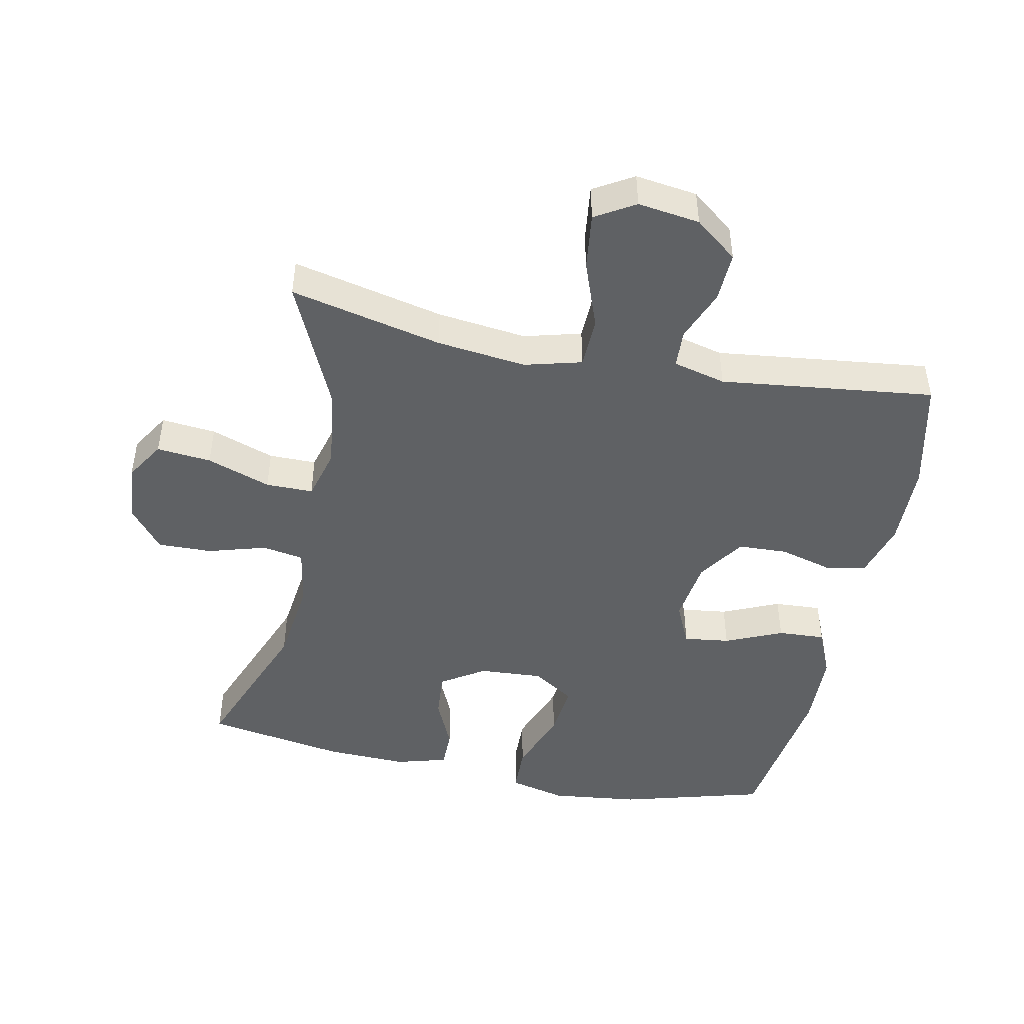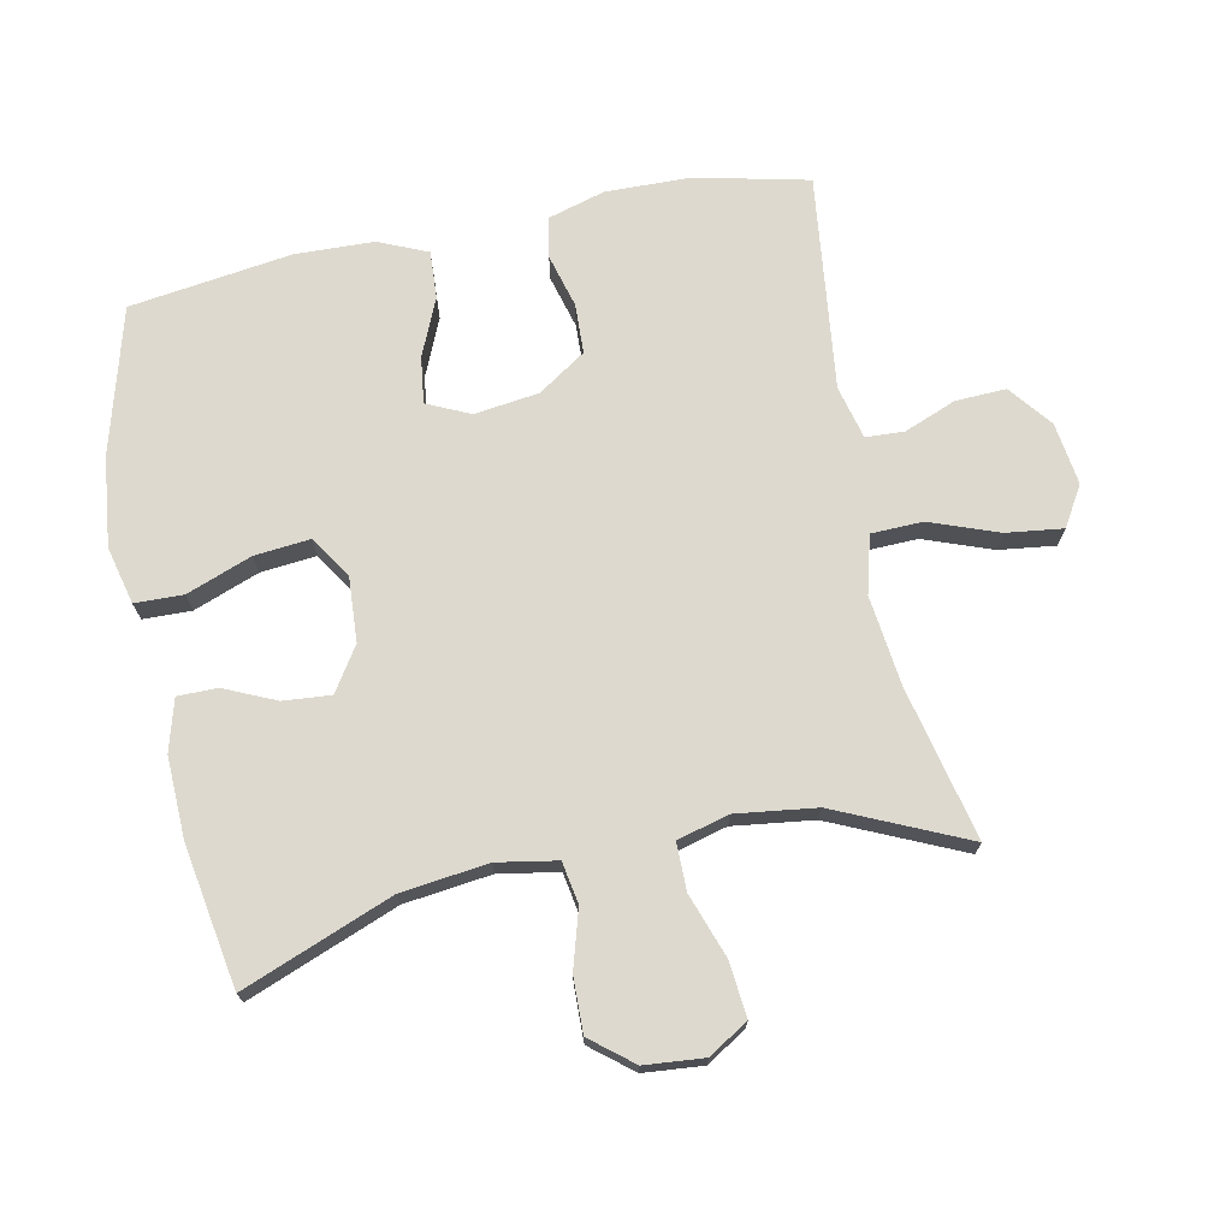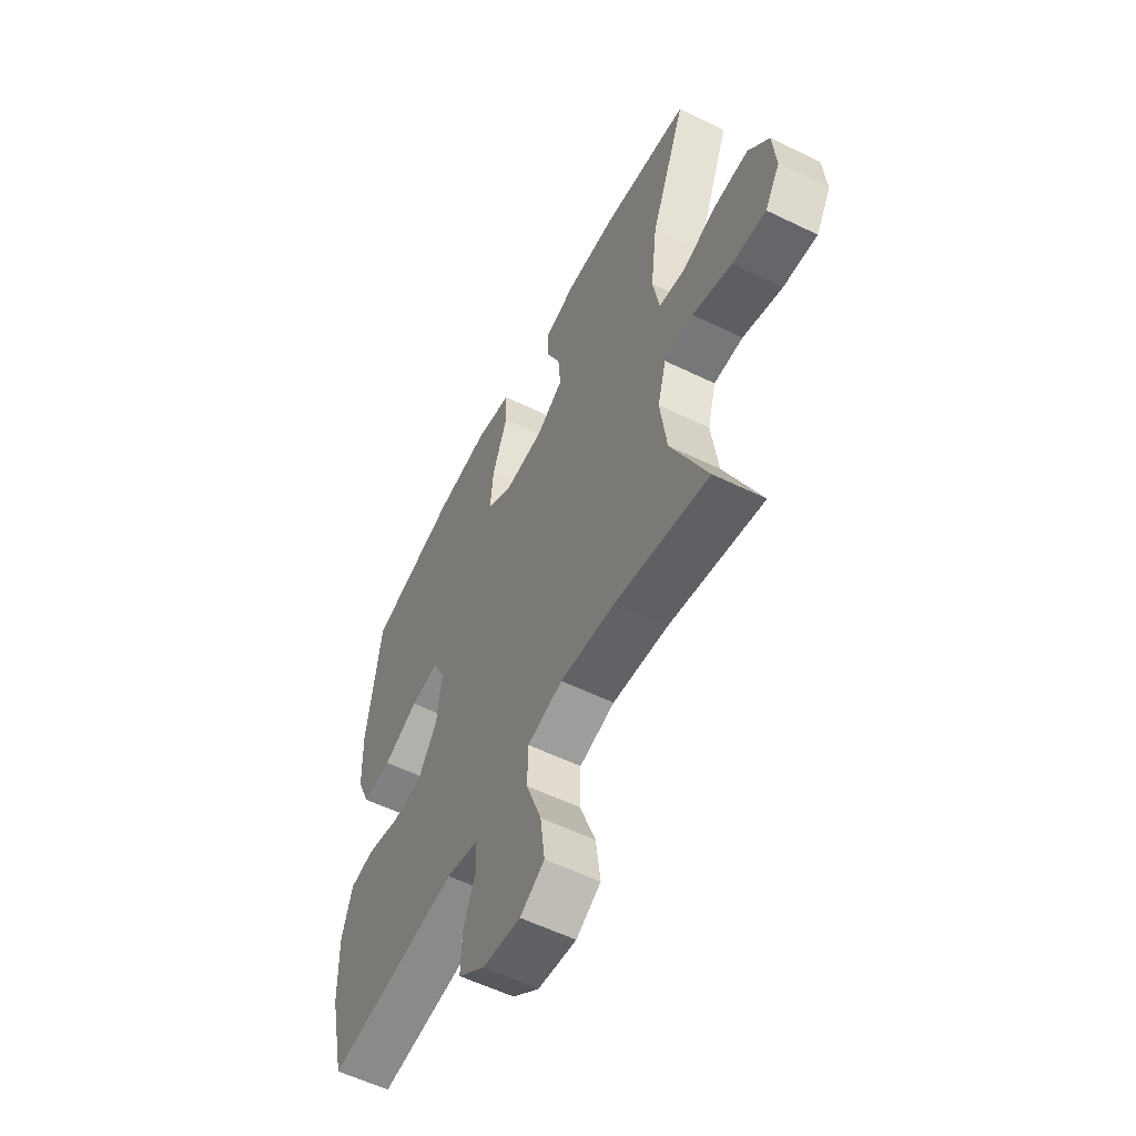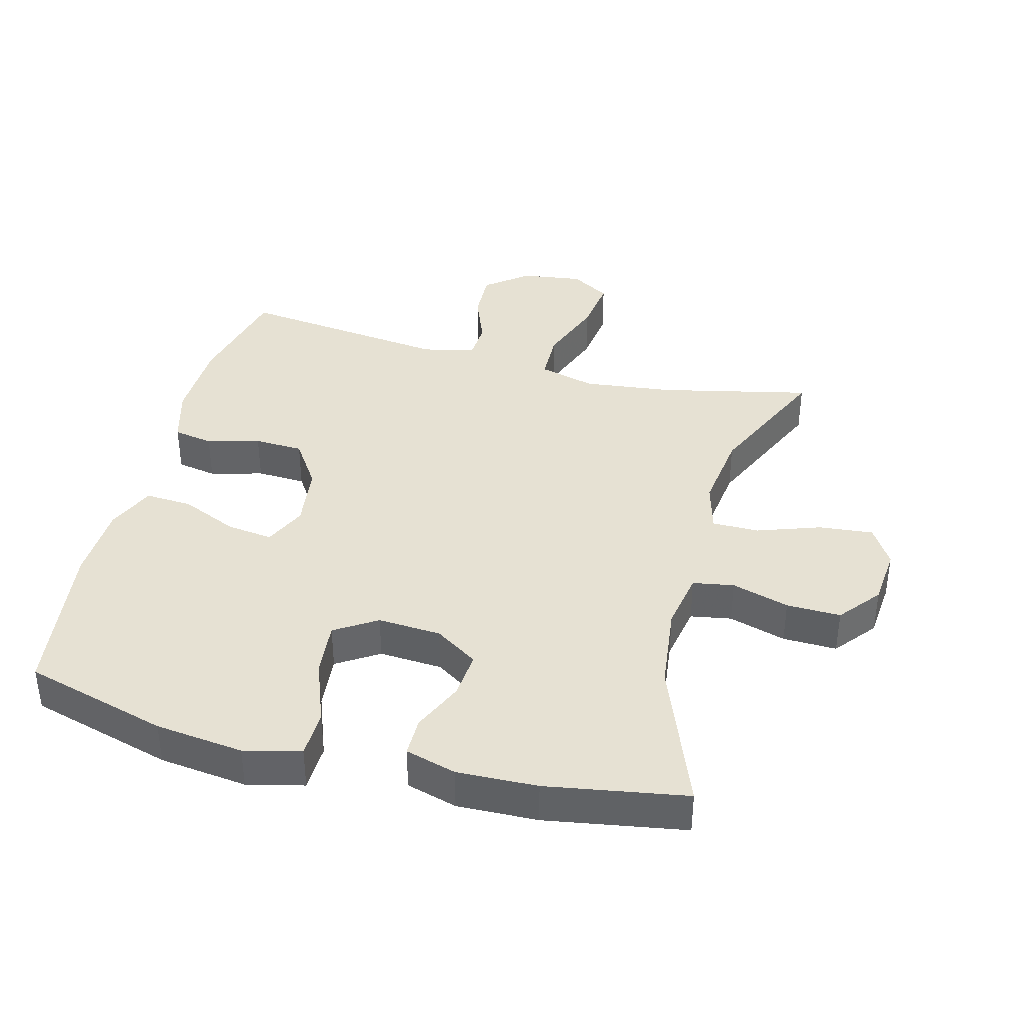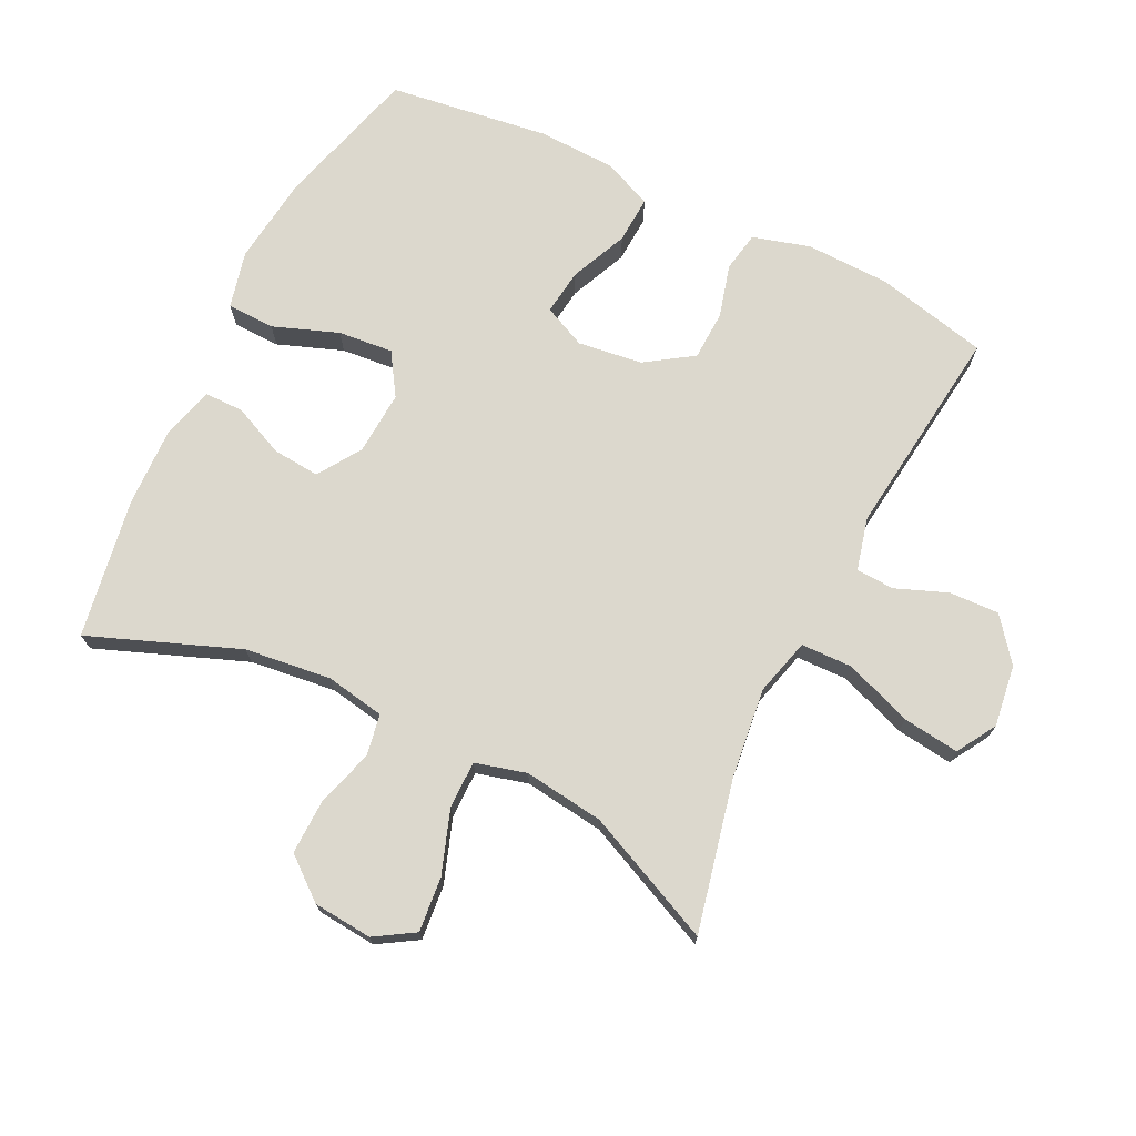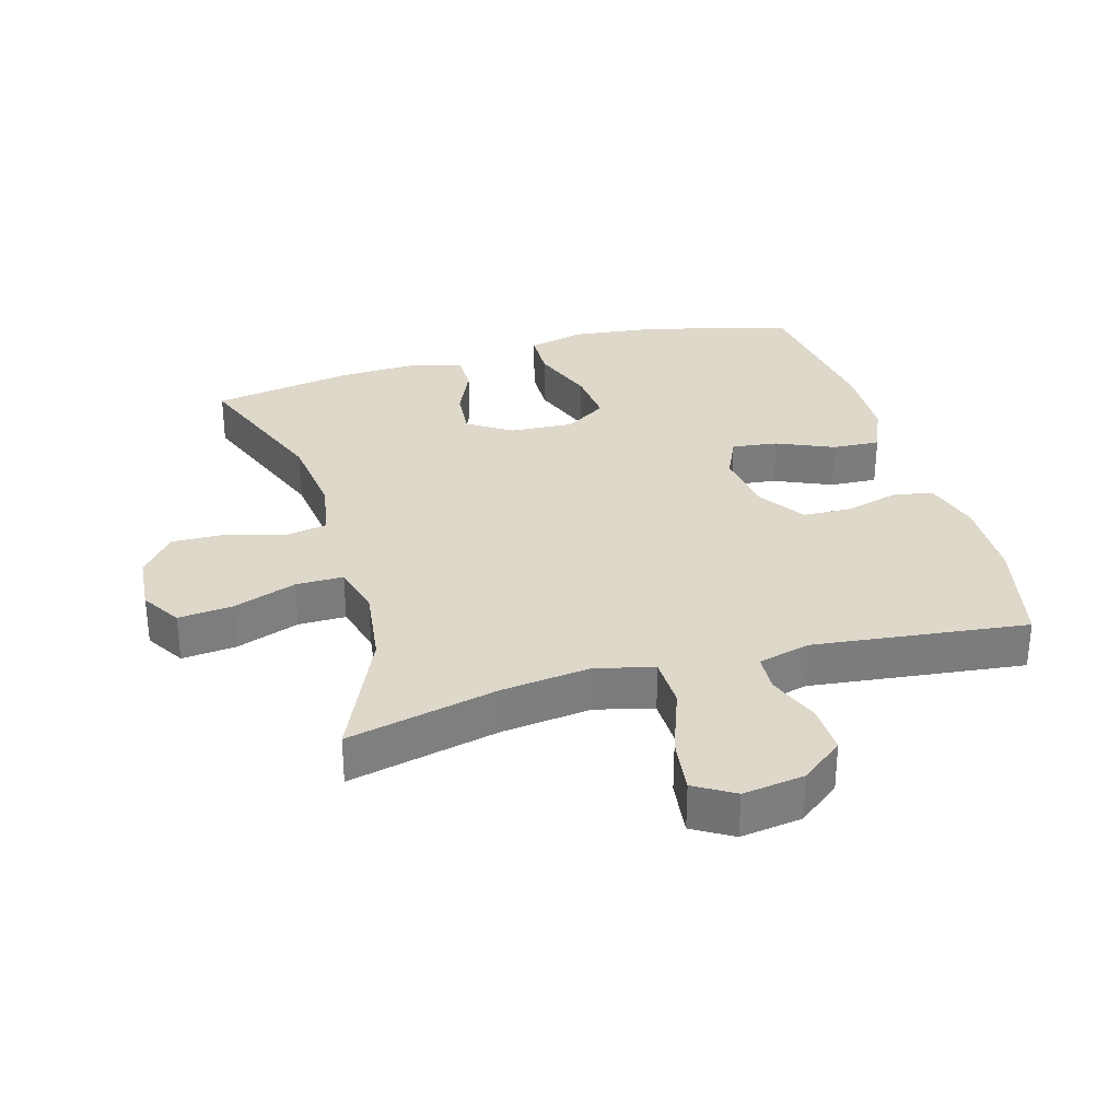
<metadata>
{"format":"obj","ext":"obj","renderer":"f3d","projection":"perspective","resolution":1024,"background":"white","views":[{"elev":-46.5,"azim":168.4,"up":"+Y"},{"elev":71.8,"azim":78.4,"up":"+Y"},{"elev":-57.0,"azim":63.1,"up":"+Z"},{"elev":38.9,"azim":14.7,"up":"+Y"},{"elev":72.4,"azim":116.2,"up":"+Y"},{"elev":31.6,"azim":163.9,"up":"+Y"}]}
</metadata>
<code>
v 0.5 0.07 -0.5
v 0.269 0.07 -0.448
v 0.133 0.07 -0.432
v 0.046 0.07 -0.455
v 0.044 0.07 -0.533
v 0.082 0.07 -0.636
v 0.093 0.07 -0.722
v 0.033 0.07 -0.758
v -0.061 0.07 -0.745
v -0.126 0.07 -0.694
v -0.123 0.07 -0.618
v -0.092 0.07 -0.539
v -0.095 0.07 -0.481
v -0.175 0.07 -0.461
v -0.5 0.07 -0.5
v -0.539 0.07 -0.33
v -0.542 0.07 -0.201
v -0.517 0.07 -0.114
v -0.456 0.07 -0.103
v -0.375 0.07 -0.125
v -0.3 0.07 -0.122
v -0.252 0.07 -0.05
v -0.239 0.07 0.048
v -0.269 0.07 0.113
v -0.339 0.07 0.104
v -0.426 0.07 0.066
v -0.498 0.07 0.062
v -0.53 0.07 0.136
v -0.534 0.07 0.255
v -0.5 0.07 0.5
v -0.28 0.07 0.561
v -0.145 0.07 0.577
v -0.058 0.07 0.556
v -0.056 0.07 0.483
v -0.093 0.07 0.384
v -0.101 0.07 0.3
v -0.037 0.07 0.259
v 0.06 0.07 0.265
v 0.126 0.07 0.308
v 0.12 0.07 0.38
v 0.085 0.07 0.458
v 0.085 0.07 0.518
v 0.163 0.07 0.54
v 0.286 0.07 0.536
v 0.5 0.07 0.5
v 0.412 0.07 0.273
v 0.396 0.07 0.141
v 0.412 0.07 0.051
v 0.475 0.07 0.04
v 0.563 0.07 0.066
v 0.646 0.07 0.068
v 0.697 0.07 0.005
v 0.705 0.07 -0.085
v 0.668 0.07 -0.145
v 0.585 0.07 -0.137
v 0.488 0.07 -0.103
v 0.416 0.07 -0.103
v 0.395 0.07 -0.181
v 0.411 0.07 -0.303
v 0.5 0 -0.5
v 0.269 0 -0.448
v 0.133 0 -0.432
v 0.046 0 -0.455
v 0.044 0 -0.533
v 0.082 0 -0.636
v 0.093 0 -0.722
v 0.033 0 -0.758
v -0.061 0 -0.745
v -0.126 0 -0.694
v -0.123 0 -0.618
v -0.092 0 -0.539
v -0.095 0 -0.481
v -0.175 0 -0.461
v -0.5 0 -0.5
v -0.539 0 -0.33
v -0.542 0 -0.201
v -0.517 0 -0.114
v -0.456 0 -0.103
v -0.375 0 -0.125
v -0.3 0 -0.122
v -0.252 0 -0.05
v -0.239 0 0.048
v -0.269 0 0.113
v -0.339 0 0.104
v -0.426 0 0.066
v -0.498 0 0.062
v -0.53 0 0.136
v -0.534 0 0.255
v -0.5 0 0.5
v -0.28 0 0.561
v -0.145 0 0.577
v -0.058 0 0.556
v -0.056 0 0.483
v -0.093 0 0.384
v -0.101 0 0.3
v -0.037 0 0.259
v 0.06 0 0.265
v 0.126 0 0.308
v 0.12 0 0.38
v 0.085 0 0.458
v 0.085 0 0.518
v 0.163 0 0.54
v 0.286 0 0.536
v 0.5 0 0.5
v 0.412 0 0.273
v 0.396 0 0.141
v 0.412 0 0.051
v 0.475 0 0.04
v 0.563 0 0.066
v 0.646 0 0.068
v 0.697 0 0.005
v 0.705 0 -0.085
v 0.668 0 -0.145
v 0.585 0 -0.137
v 0.488 0 -0.103
v 0.416 0 -0.103
v 0.395 0 -0.181
v 0.411 0 -0.303
f 53 54 55 56
f 53 56 57
f 52 53 57
f 49 50 51 52
f 49 52 57
f 48 49 57
f 47 48 57 58
f 43 44 45 46
f 43 46 47
f 40 41 42 43
f 39 40 43 47
f 38 39 47 58
f 32 33 34 35
f 32 35 36
f 31 32 36
f 30 31 36
f 29 30 36 37
f 25 26 27 28
f 24 25 28 29
f 17 18 19 20
f 17 20 21
f 14 15 16 17
f 13 14 17 21
f 9 10 11 12
f 9 12 13
f 8 9 13
f 5 6 7 8
f 4 5 8 13
f 3 4 13 21
f 59 1 2
f 37 38 58 59
f 24 29 37
f 23 24 37 59
f 22 23 59 2
f 2 3 21 22
f 115 114 113 112
f 116 115 112
f 116 112 111
f 111 110 109 108
f 116 111 108
f 116 108 107
f 117 116 107 106
f 105 104 103 102
f 106 105 102
f 102 101 100 99
f 106 102 99 98
f 117 106 98 97
f 94 93 92 91
f 95 94 91
f 95 91 90
f 95 90 89
f 96 95 89 88
f 87 86 85 84
f 88 87 84 83
f 79 78 77 76
f 80 79 76
f 76 75 74 73
f 80 76 73 72
f 71 70 69 68
f 72 71 68
f 72 68 67
f 67 66 65 64
f 72 67 64 63
f 80 72 63 62
f 61 60 118
f 118 117 97 96
f 96 88 83
f 118 96 83 82
f 61 118 82 81
f 81 80 62 61
f 1 60 61 2
f 2 61 62 3
f 3 62 63 4
f 4 63 64 5
f 5 64 65 6
f 6 65 66 7
f 7 66 67 8
f 8 67 68 9
f 9 68 69 10
f 10 69 70 11
f 11 70 71 12
f 12 71 72 13
f 13 72 73 14
f 14 73 74 15
f 15 74 75 16
f 16 75 76 17
f 17 76 77 18
f 18 77 78 19
f 19 78 79 20
f 20 79 80 21
f 21 80 81 22
f 22 81 82 23
f 23 82 83 24
f 24 83 84 25
f 25 84 85 26
f 26 85 86 27
f 27 86 87 28
f 28 87 88 29
f 29 88 89 30
f 30 89 90 31
f 31 90 91 32
f 32 91 92 33
f 33 92 93 34
f 34 93 94 35
f 35 94 95 36
f 36 95 96 37
f 37 96 97 38
f 38 97 98 39
f 39 98 99 40
f 40 99 100 41
f 41 100 101 42
f 42 101 102 43
f 43 102 103 44
f 44 103 104 45
f 45 104 105 46
f 46 105 106 47
f 47 106 107 48
f 48 107 108 49
f 49 108 109 50
f 50 109 110 51
f 51 110 111 52
f 52 111 112 53
f 53 112 113 54
f 54 113 114 55
f 55 114 115 56
f 56 115 116 57
f 57 116 117 58
f 58 117 118 59
f 59 118 60 1

</code>
